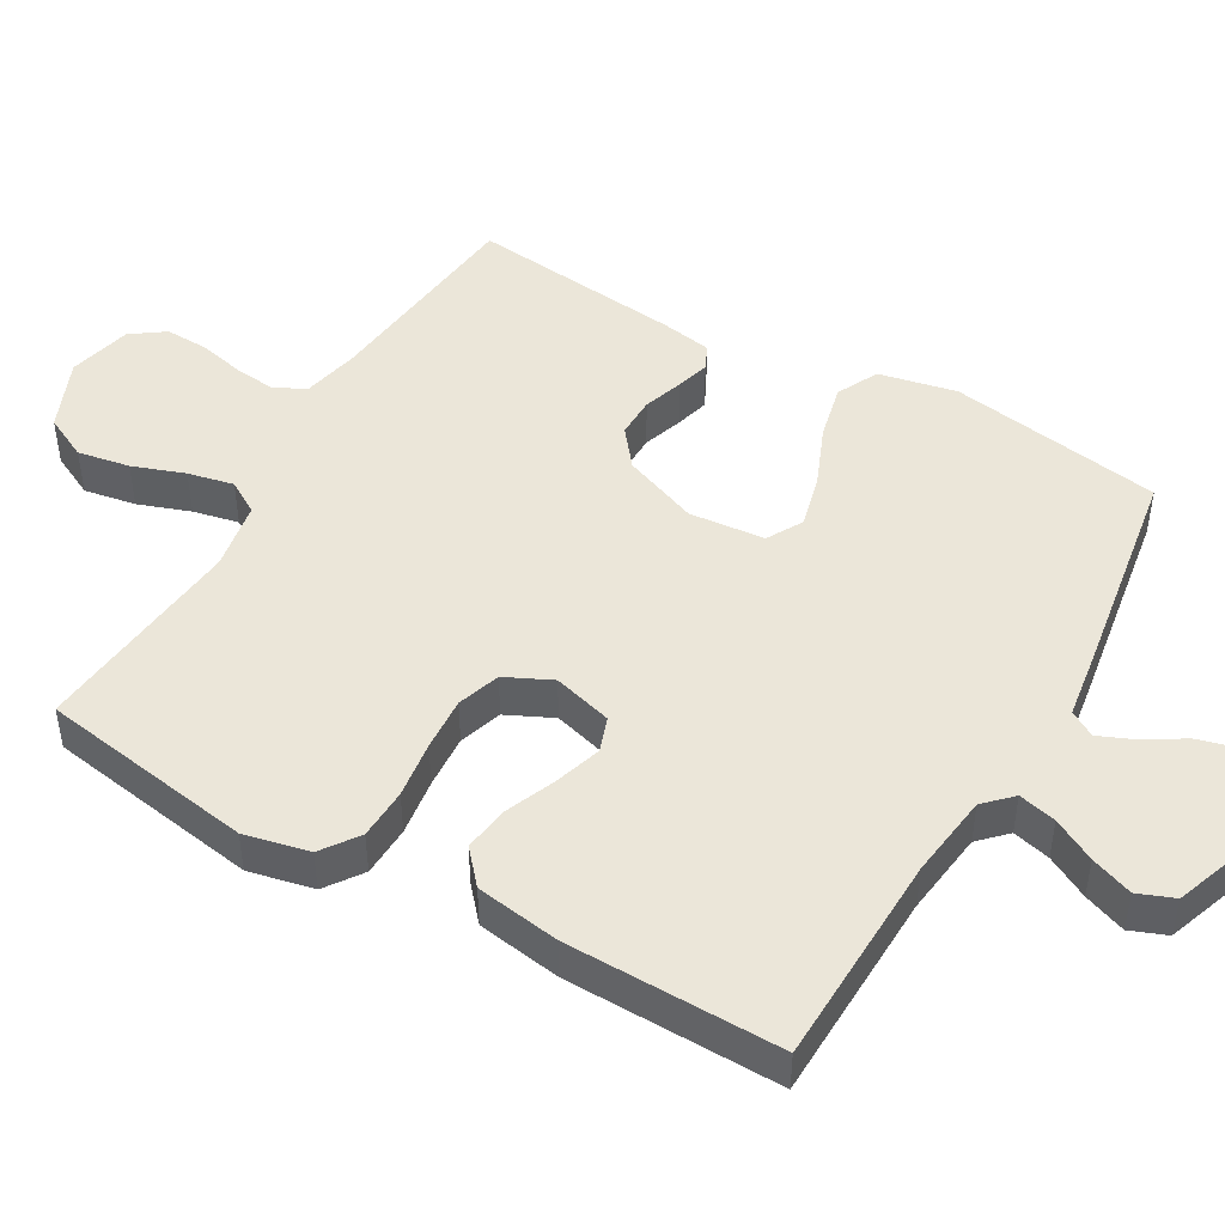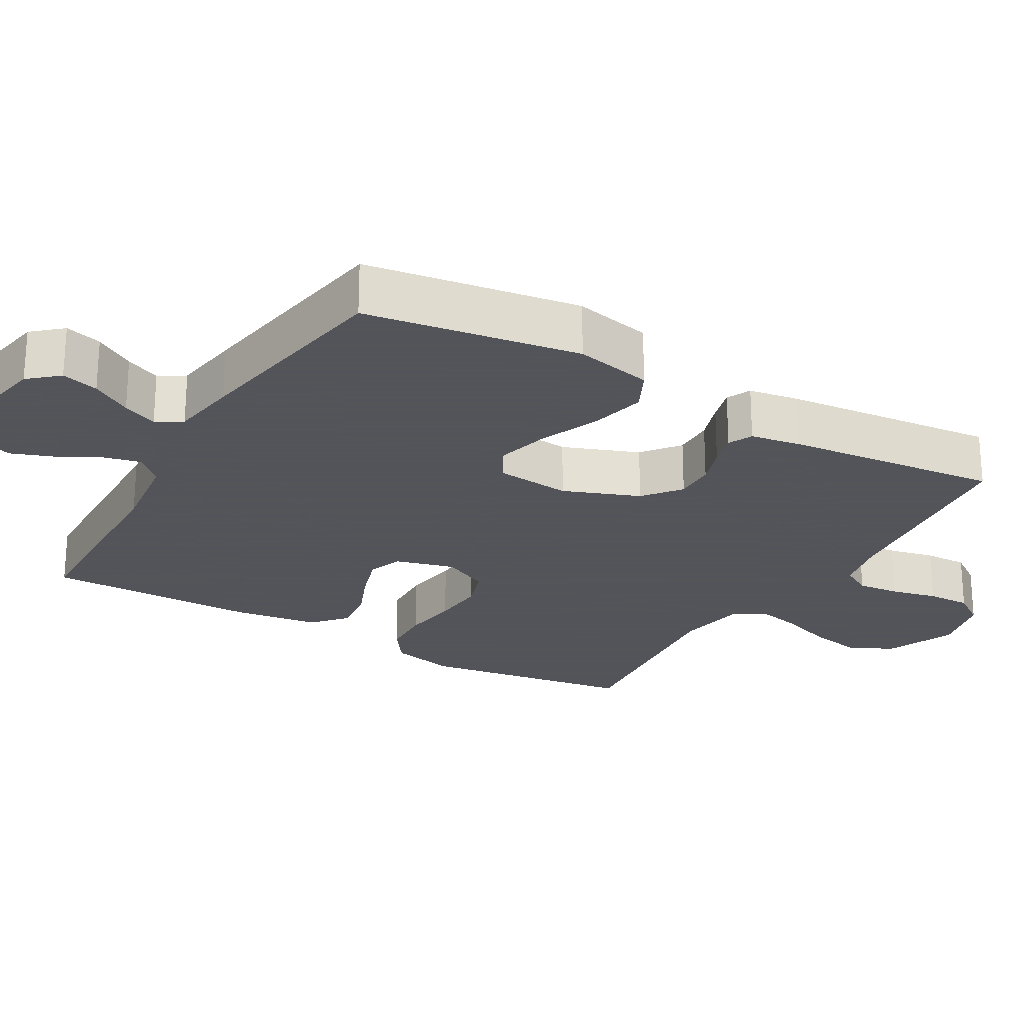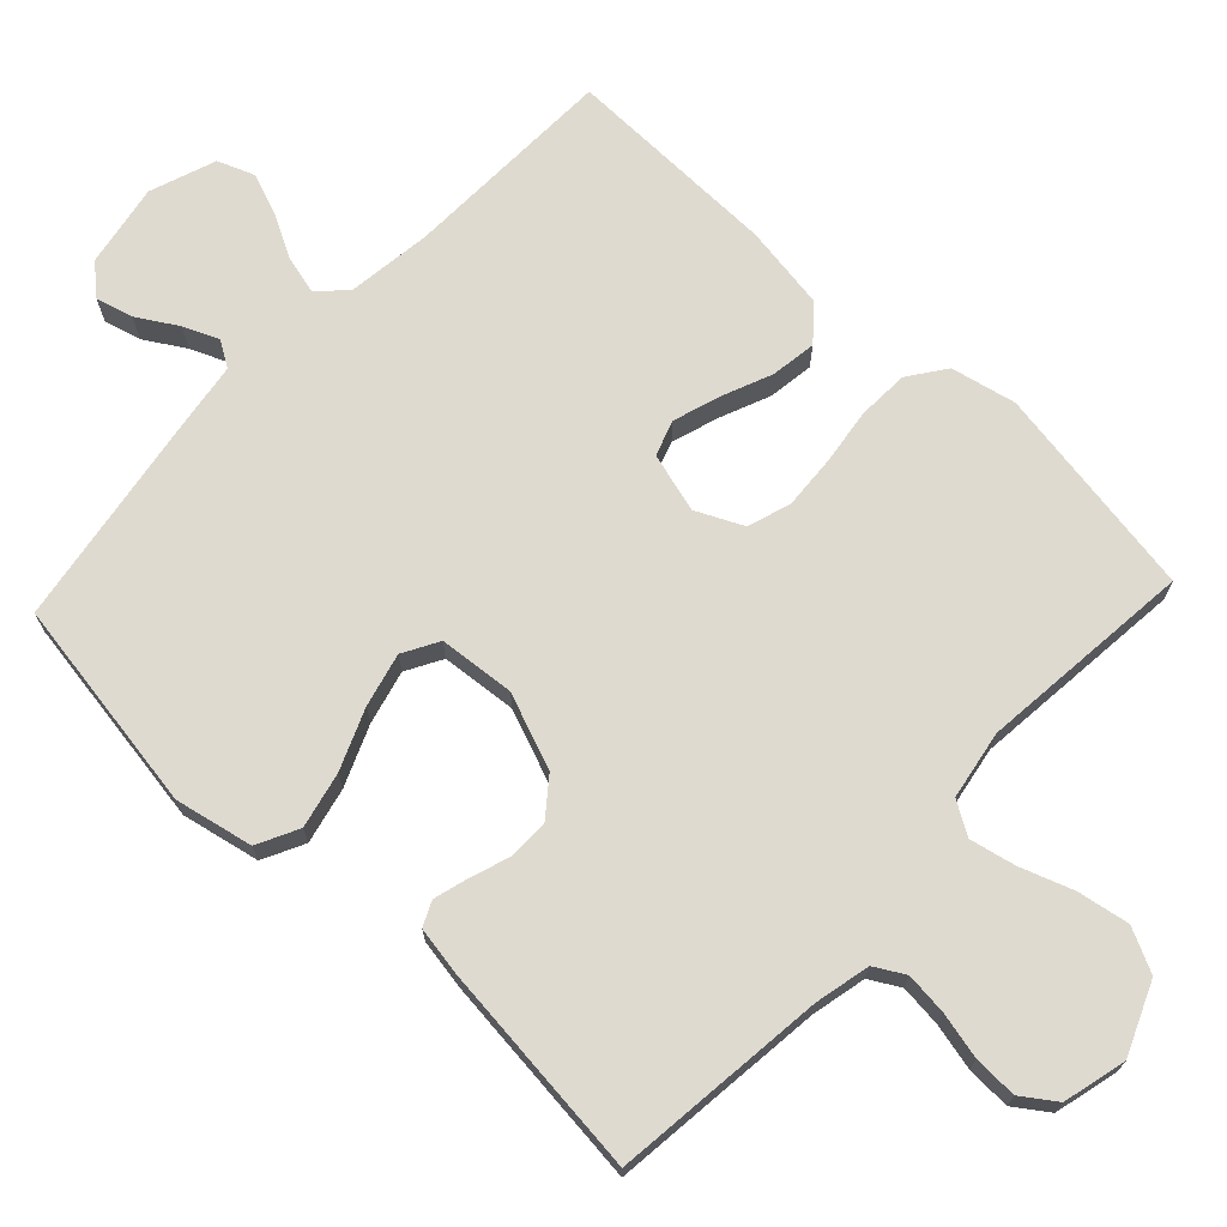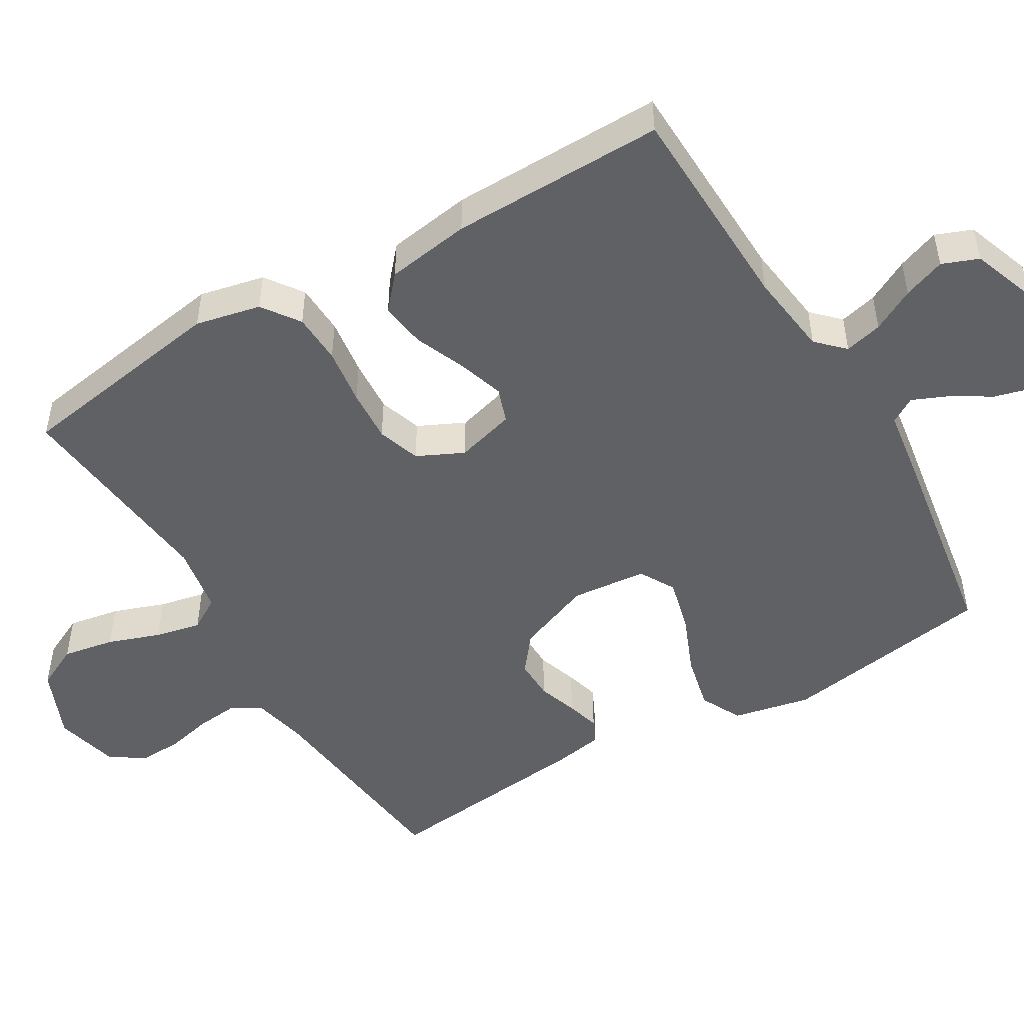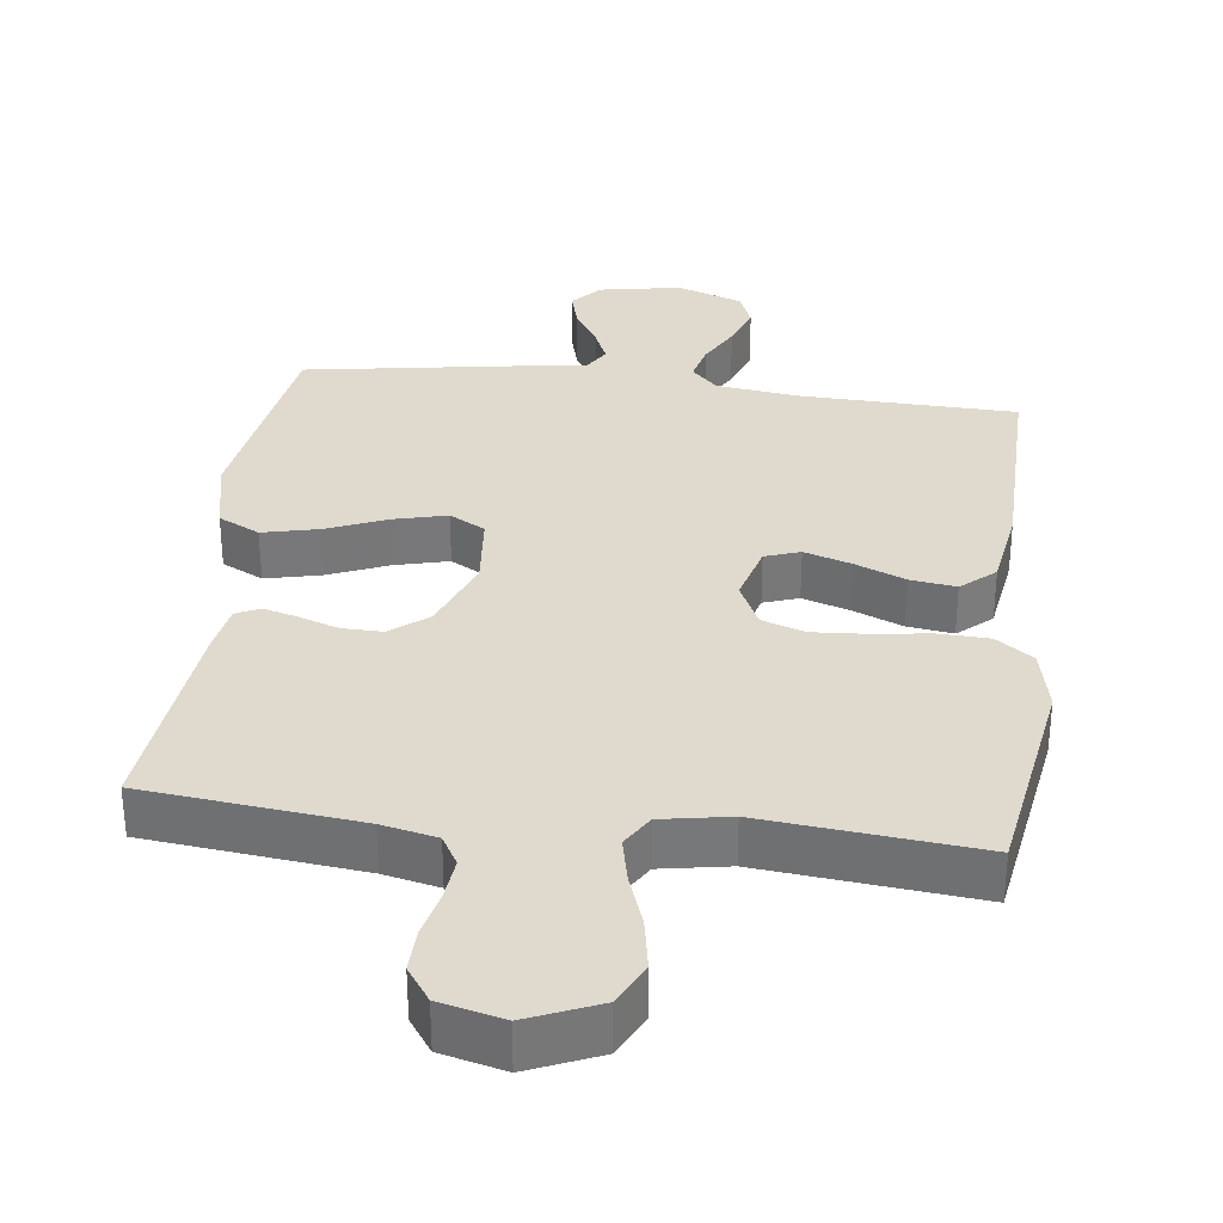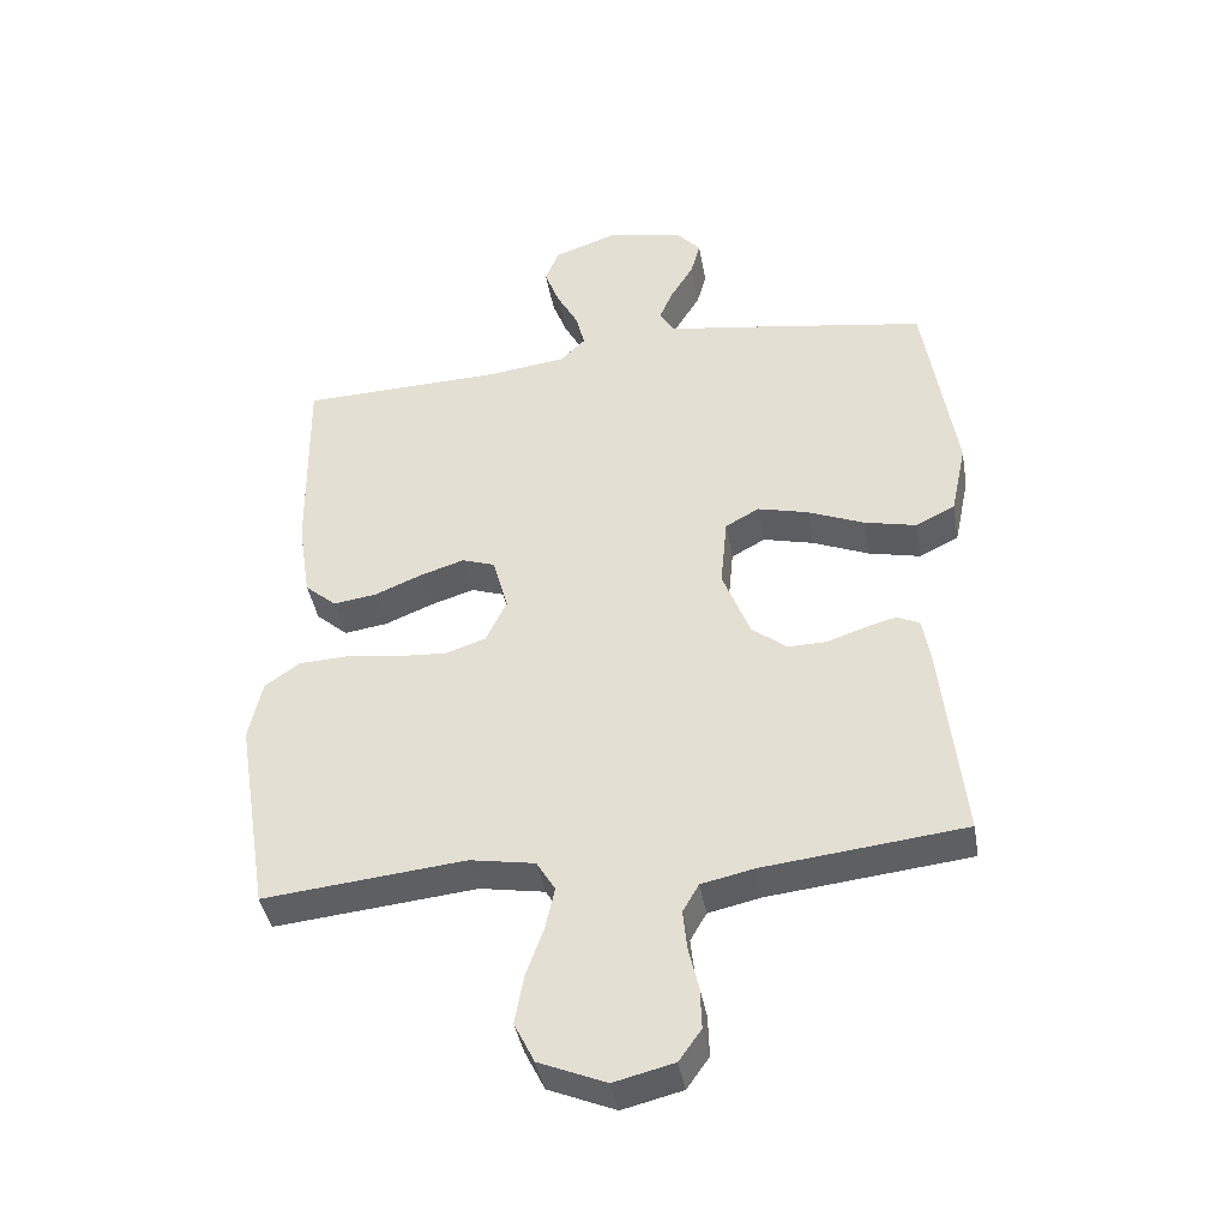
<metadata>
{"format":"obj","ext":"obj","renderer":"f3d","projection":"perspective","resolution":1024,"background":"white","views":[{"elev":47.1,"azim":-60.1,"up":"+Y"},{"elev":-23.9,"azim":59.7,"up":"+Y"},{"elev":70.7,"azim":133.3,"up":"+Y"},{"elev":-49.3,"azim":-59.3,"up":"+Y"},{"elev":32.9,"azim":-173.0,"up":"+Y"},{"elev":-41.1,"azim":9.9,"up":"+Z"}]}
</metadata>
<code>
v 0.5 0.07 0.5
v 0.547 0.07 0.2
v 0.524 0.07 0.091
v 0.466 0.07 0.062
v 0.388 0.07 0.08
v 0.304 0.07 0.115
v 0.229 0.07 0.134
v 0.179 0.07 0.106
v 0.169 0.07 0
v 0.21 0.07 -0.106
v 0.262 0.07 -0.147
v 0.319 0.07 -0.146
v 0.375 0.07 -0.127
v 0.422 0.07 -0.114
v 0.456 0.07 -0.13
v 0.468 0.07 -0.2
v 0.5 0.07 -0.5
v 0.2 0.07 -0.533
v 0.123 0.07 -0.55
v 0.099 0.07 -0.592
v 0.105 0.07 -0.651
v 0.12 0.07 -0.716
v 0.122 0.07 -0.777
v 0.089 0.07 -0.824
v 0 0.07 -0.846
v -0.099 0.07 -0.804
v -0.129 0.07 -0.743
v -0.116 0.07 -0.67
v -0.09 0.07 -0.597
v -0.076 0.07 -0.533
v -0.104 0.07 -0.487
v -0.2 0.07 -0.47
v -0.5 0.07 -0.5
v -0.548 0.07 -0.2
v -0.528 0.07 -0.109
v -0.476 0.07 -0.072
v -0.405 0.07 -0.069
v -0.325 0.07 -0.08
v -0.25 0.07 -0.085
v -0.19 0.07 -0.065
v -0.159 0.07 0
v -0.182 0.07 0.083
v -0.231 0.07 0.1
v -0.297 0.07 0.079
v -0.367 0.07 0.05
v -0.431 0.07 0.041
v -0.478 0.07 0.082
v -0.496 0.07 0.2
v -0.5 0.07 0.5
v -0.2 0.07 0.509
v -0.082 0.07 0.524
v -0.045 0.07 0.561
v -0.058 0.07 0.614
v -0.09 0.07 0.674
v -0.112 0.07 0.733
v -0.092 0.07 0.784
v 0 0.07 0.817
v 0.116 0.07 0.796
v 0.152 0.07 0.755
v 0.138 0.07 0.703
v 0.104 0.07 0.647
v 0.083 0.07 0.598
v 0.105 0.07 0.562
v 0.2 0.07 0.548
v 0.5 0 0.5
v 0.547 0 0.2
v 0.524 0 0.091
v 0.466 0 0.062
v 0.388 0 0.08
v 0.304 0 0.115
v 0.229 0 0.134
v 0.179 0 0.106
v 0.169 0 0
v 0.21 0 -0.106
v 0.262 0 -0.147
v 0.319 0 -0.146
v 0.375 0 -0.127
v 0.422 0 -0.114
v 0.456 0 -0.13
v 0.468 0 -0.2
v 0.5 0 -0.5
v 0.2 0 -0.533
v 0.123 0 -0.55
v 0.099 0 -0.592
v 0.105 0 -0.651
v 0.12 0 -0.716
v 0.122 0 -0.777
v 0.089 0 -0.824
v 0 0 -0.846
v -0.099 0 -0.804
v -0.129 0 -0.743
v -0.116 0 -0.67
v -0.09 0 -0.597
v -0.076 0 -0.533
v -0.104 0 -0.487
v -0.2 0 -0.47
v -0.5 0 -0.5
v -0.548 0 -0.2
v -0.528 0 -0.109
v -0.476 0 -0.072
v -0.405 0 -0.069
v -0.325 0 -0.08
v -0.25 0 -0.085
v -0.19 0 -0.065
v -0.159 0 0
v -0.182 0 0.083
v -0.231 0 0.1
v -0.297 0 0.079
v -0.367 0 0.05
v -0.431 0 0.041
v -0.478 0 0.082
v -0.496 0 0.2
v -0.5 0 0.5
v -0.2 0 0.509
v -0.082 0 0.524
v -0.045 0 0.561
v -0.058 0 0.614
v -0.09 0 0.674
v -0.112 0 0.733
v -0.092 0 0.784
v 0 0 0.817
v 0.116 0 0.796
v 0.152 0 0.755
v 0.138 0 0.703
v 0.104 0 0.647
v 0.083 0 0.598
v 0.105 0 0.562
v 0.2 0 0.548
f 63 64 1 2
f 58 59 60 61
f 58 61 62
f 57 58 62
f 56 57 62
f 53 54 55 56
f 52 53 56 62
f 51 52 62 63
f 47 48 49 50
f 47 50 51
f 44 45 46 47
f 43 44 47 51
f 42 43 51 63
f 35 36 37 38
f 35 38 39
f 32 33 34 35
f 31 32 35 39
f 30 31 39 40
f 26 27 28 29
f 26 29 30
f 25 26 30
f 24 25 30
f 21 22 23 24
f 20 21 24 30
f 19 20 30 40
f 15 16 17 18
f 12 13 14 15
f 12 15 18 19
f 3 4 5 6
f 3 6 7
f 2 3 7
f 63 2 7
f 41 42 63 7
f 40 41 7 8
f 11 12 19
f 10 11 19 40
f 9 10 40
f 8 9 40
f 66 65 128 127
f 125 124 123 122
f 126 125 122
f 126 122 121
f 126 121 120
f 120 119 118 117
f 126 120 117 116
f 127 126 116 115
f 114 113 112 111
f 115 114 111
f 111 110 109 108
f 115 111 108 107
f 127 115 107 106
f 102 101 100 99
f 103 102 99
f 99 98 97 96
f 103 99 96 95
f 104 103 95 94
f 93 92 91 90
f 94 93 90
f 94 90 89
f 94 89 88
f 88 87 86 85
f 94 88 85 84
f 104 94 84 83
f 82 81 80 79
f 79 78 77 76
f 83 82 79 76
f 70 69 68 67
f 71 70 67
f 71 67 66
f 71 66 127
f 71 127 106 105
f 72 71 105 104
f 83 76 75
f 104 83 75 74
f 104 74 73
f 104 73 72
f 1 65 66 2
f 2 66 67 3
f 3 67 68 4
f 4 68 69 5
f 5 69 70 6
f 6 70 71 7
f 7 71 72 8
f 8 72 73 9
f 9 73 74 10
f 10 74 75 11
f 11 75 76 12
f 12 76 77 13
f 13 77 78 14
f 14 78 79 15
f 15 79 80 16
f 16 80 81 17
f 17 81 82 18
f 18 82 83 19
f 19 83 84 20
f 20 84 85 21
f 21 85 86 22
f 22 86 87 23
f 23 87 88 24
f 24 88 89 25
f 25 89 90 26
f 26 90 91 27
f 27 91 92 28
f 28 92 93 29
f 29 93 94 30
f 30 94 95 31
f 31 95 96 32
f 32 96 97 33
f 33 97 98 34
f 34 98 99 35
f 35 99 100 36
f 36 100 101 37
f 37 101 102 38
f 38 102 103 39
f 39 103 104 40
f 40 104 105 41
f 41 105 106 42
f 42 106 107 43
f 43 107 108 44
f 44 108 109 45
f 45 109 110 46
f 46 110 111 47
f 47 111 112 48
f 48 112 113 49
f 49 113 114 50
f 50 114 115 51
f 51 115 116 52
f 52 116 117 53
f 53 117 118 54
f 54 118 119 55
f 55 119 120 56
f 56 120 121 57
f 57 121 122 58
f 58 122 123 59
f 59 123 124 60
f 60 124 125 61
f 61 125 126 62
f 62 126 127 63
f 63 127 128 64
f 64 128 65 1

</code>
